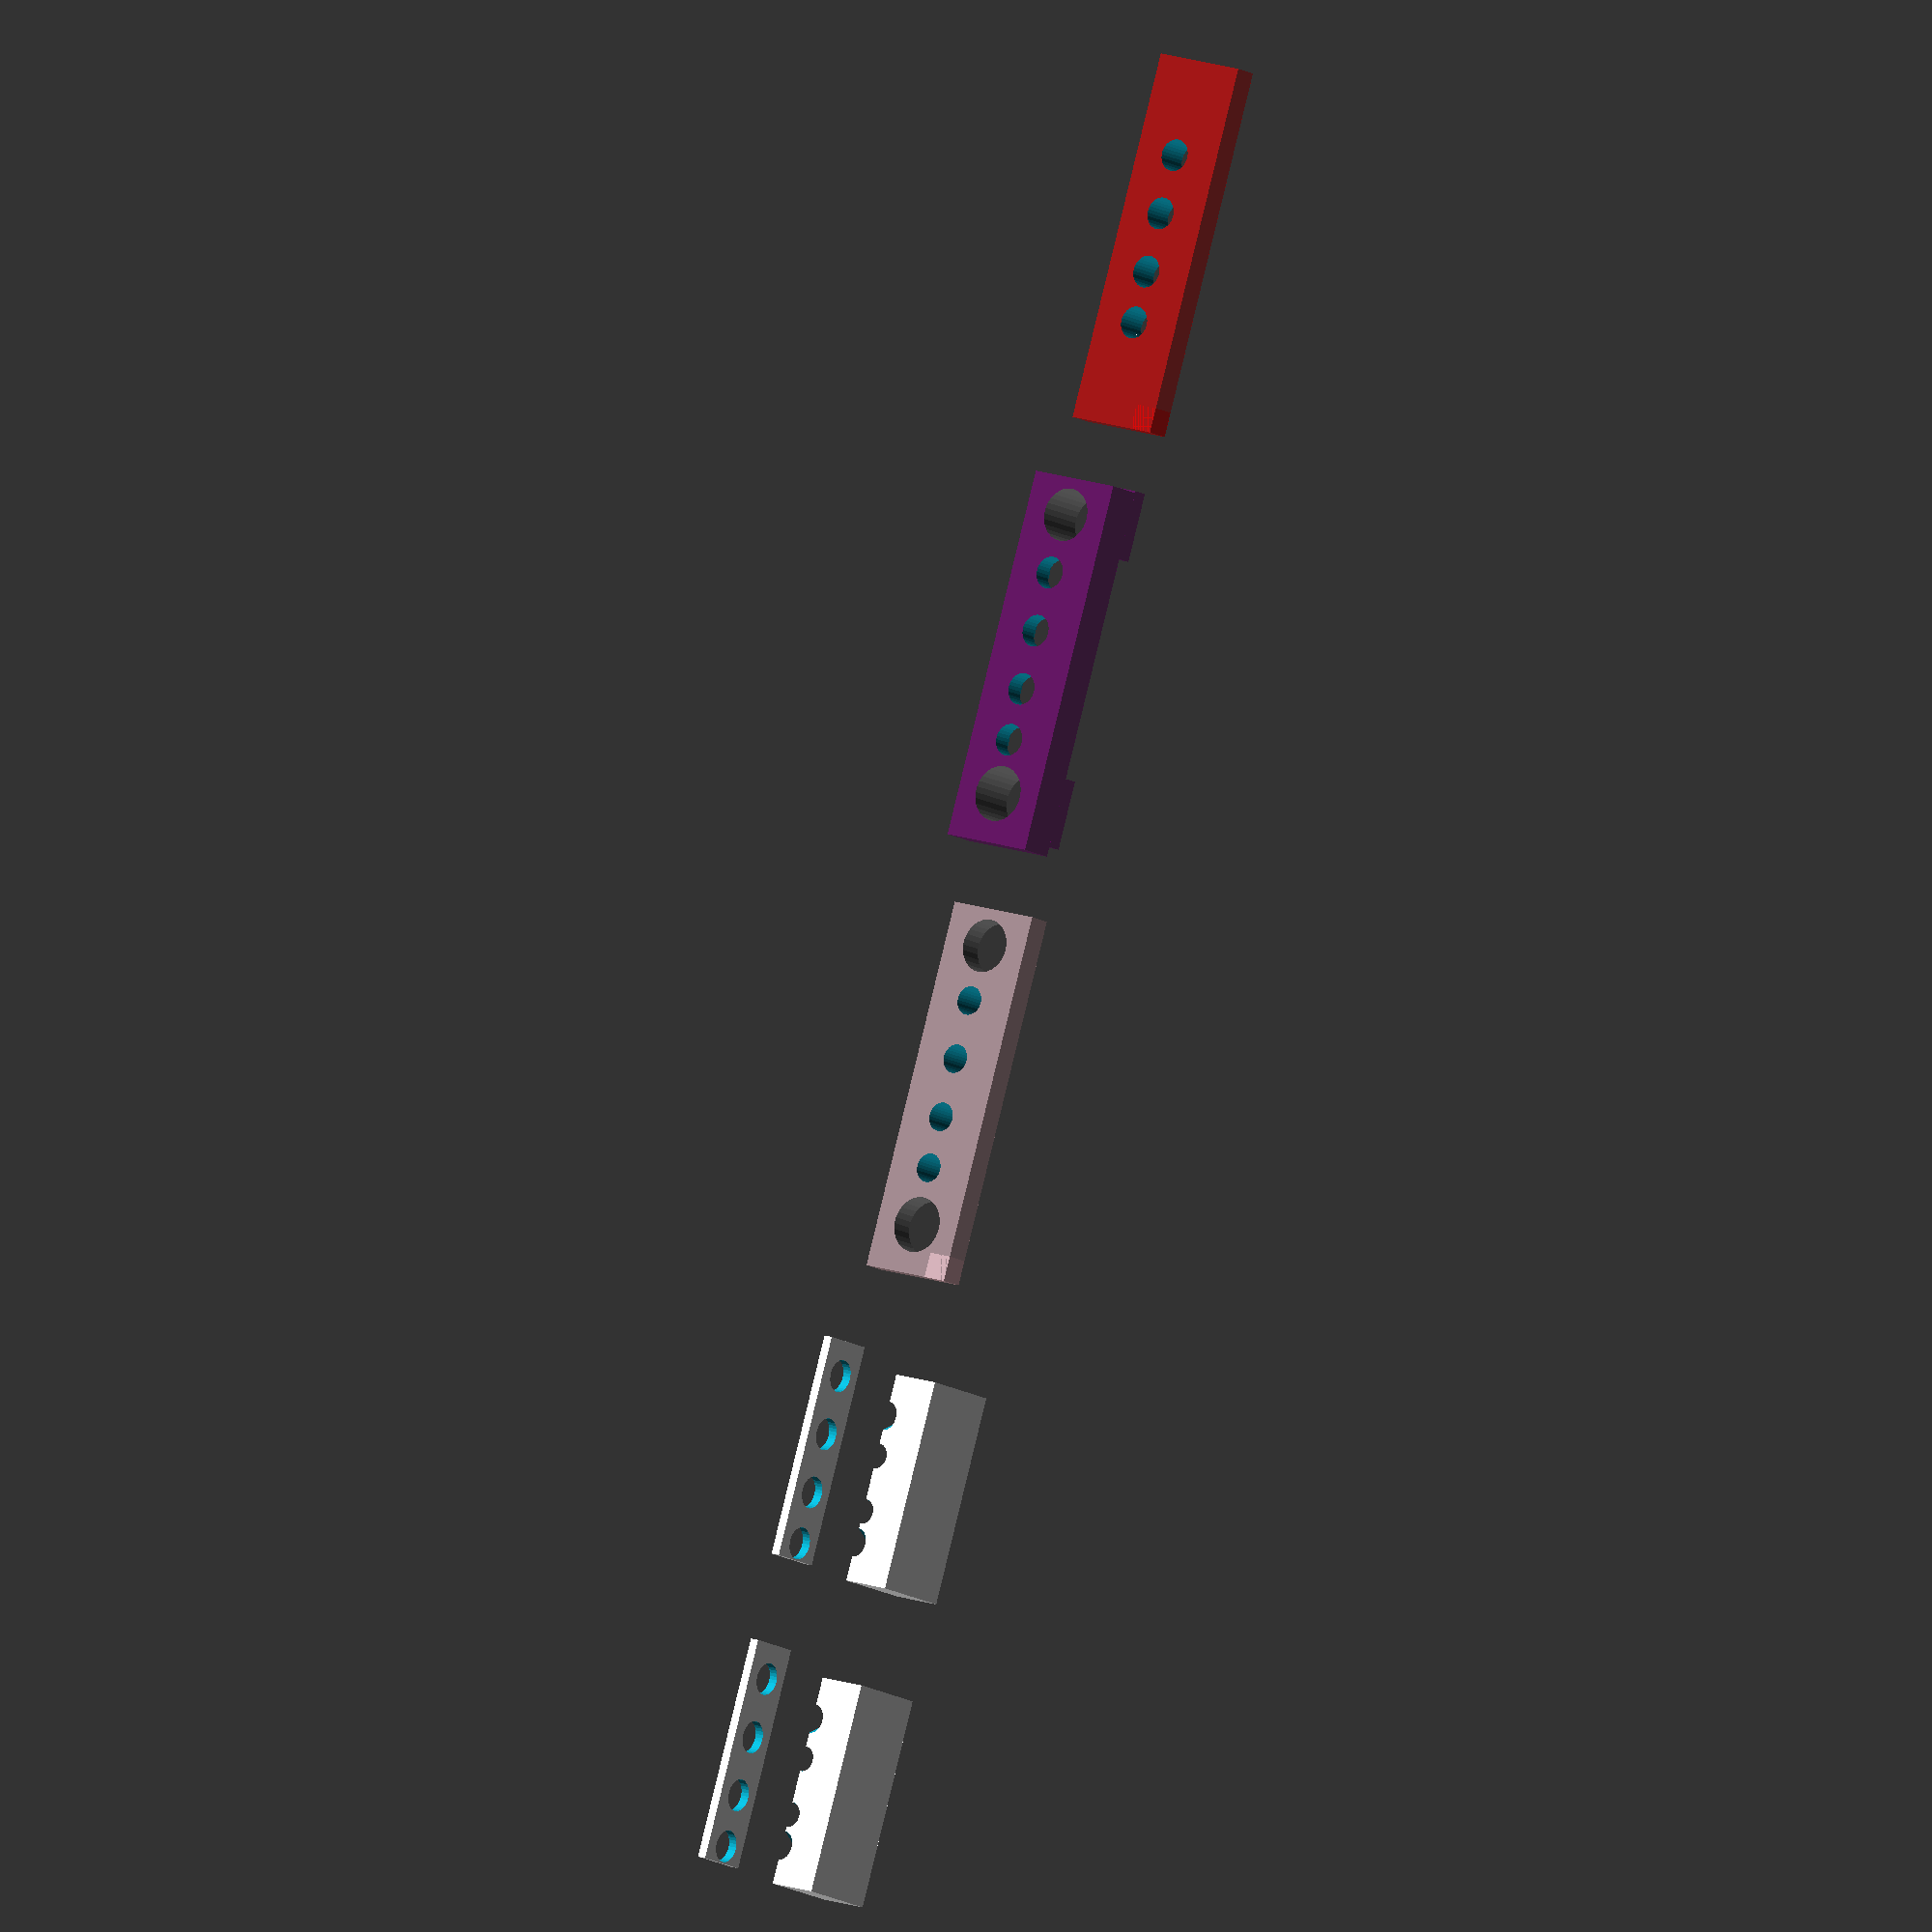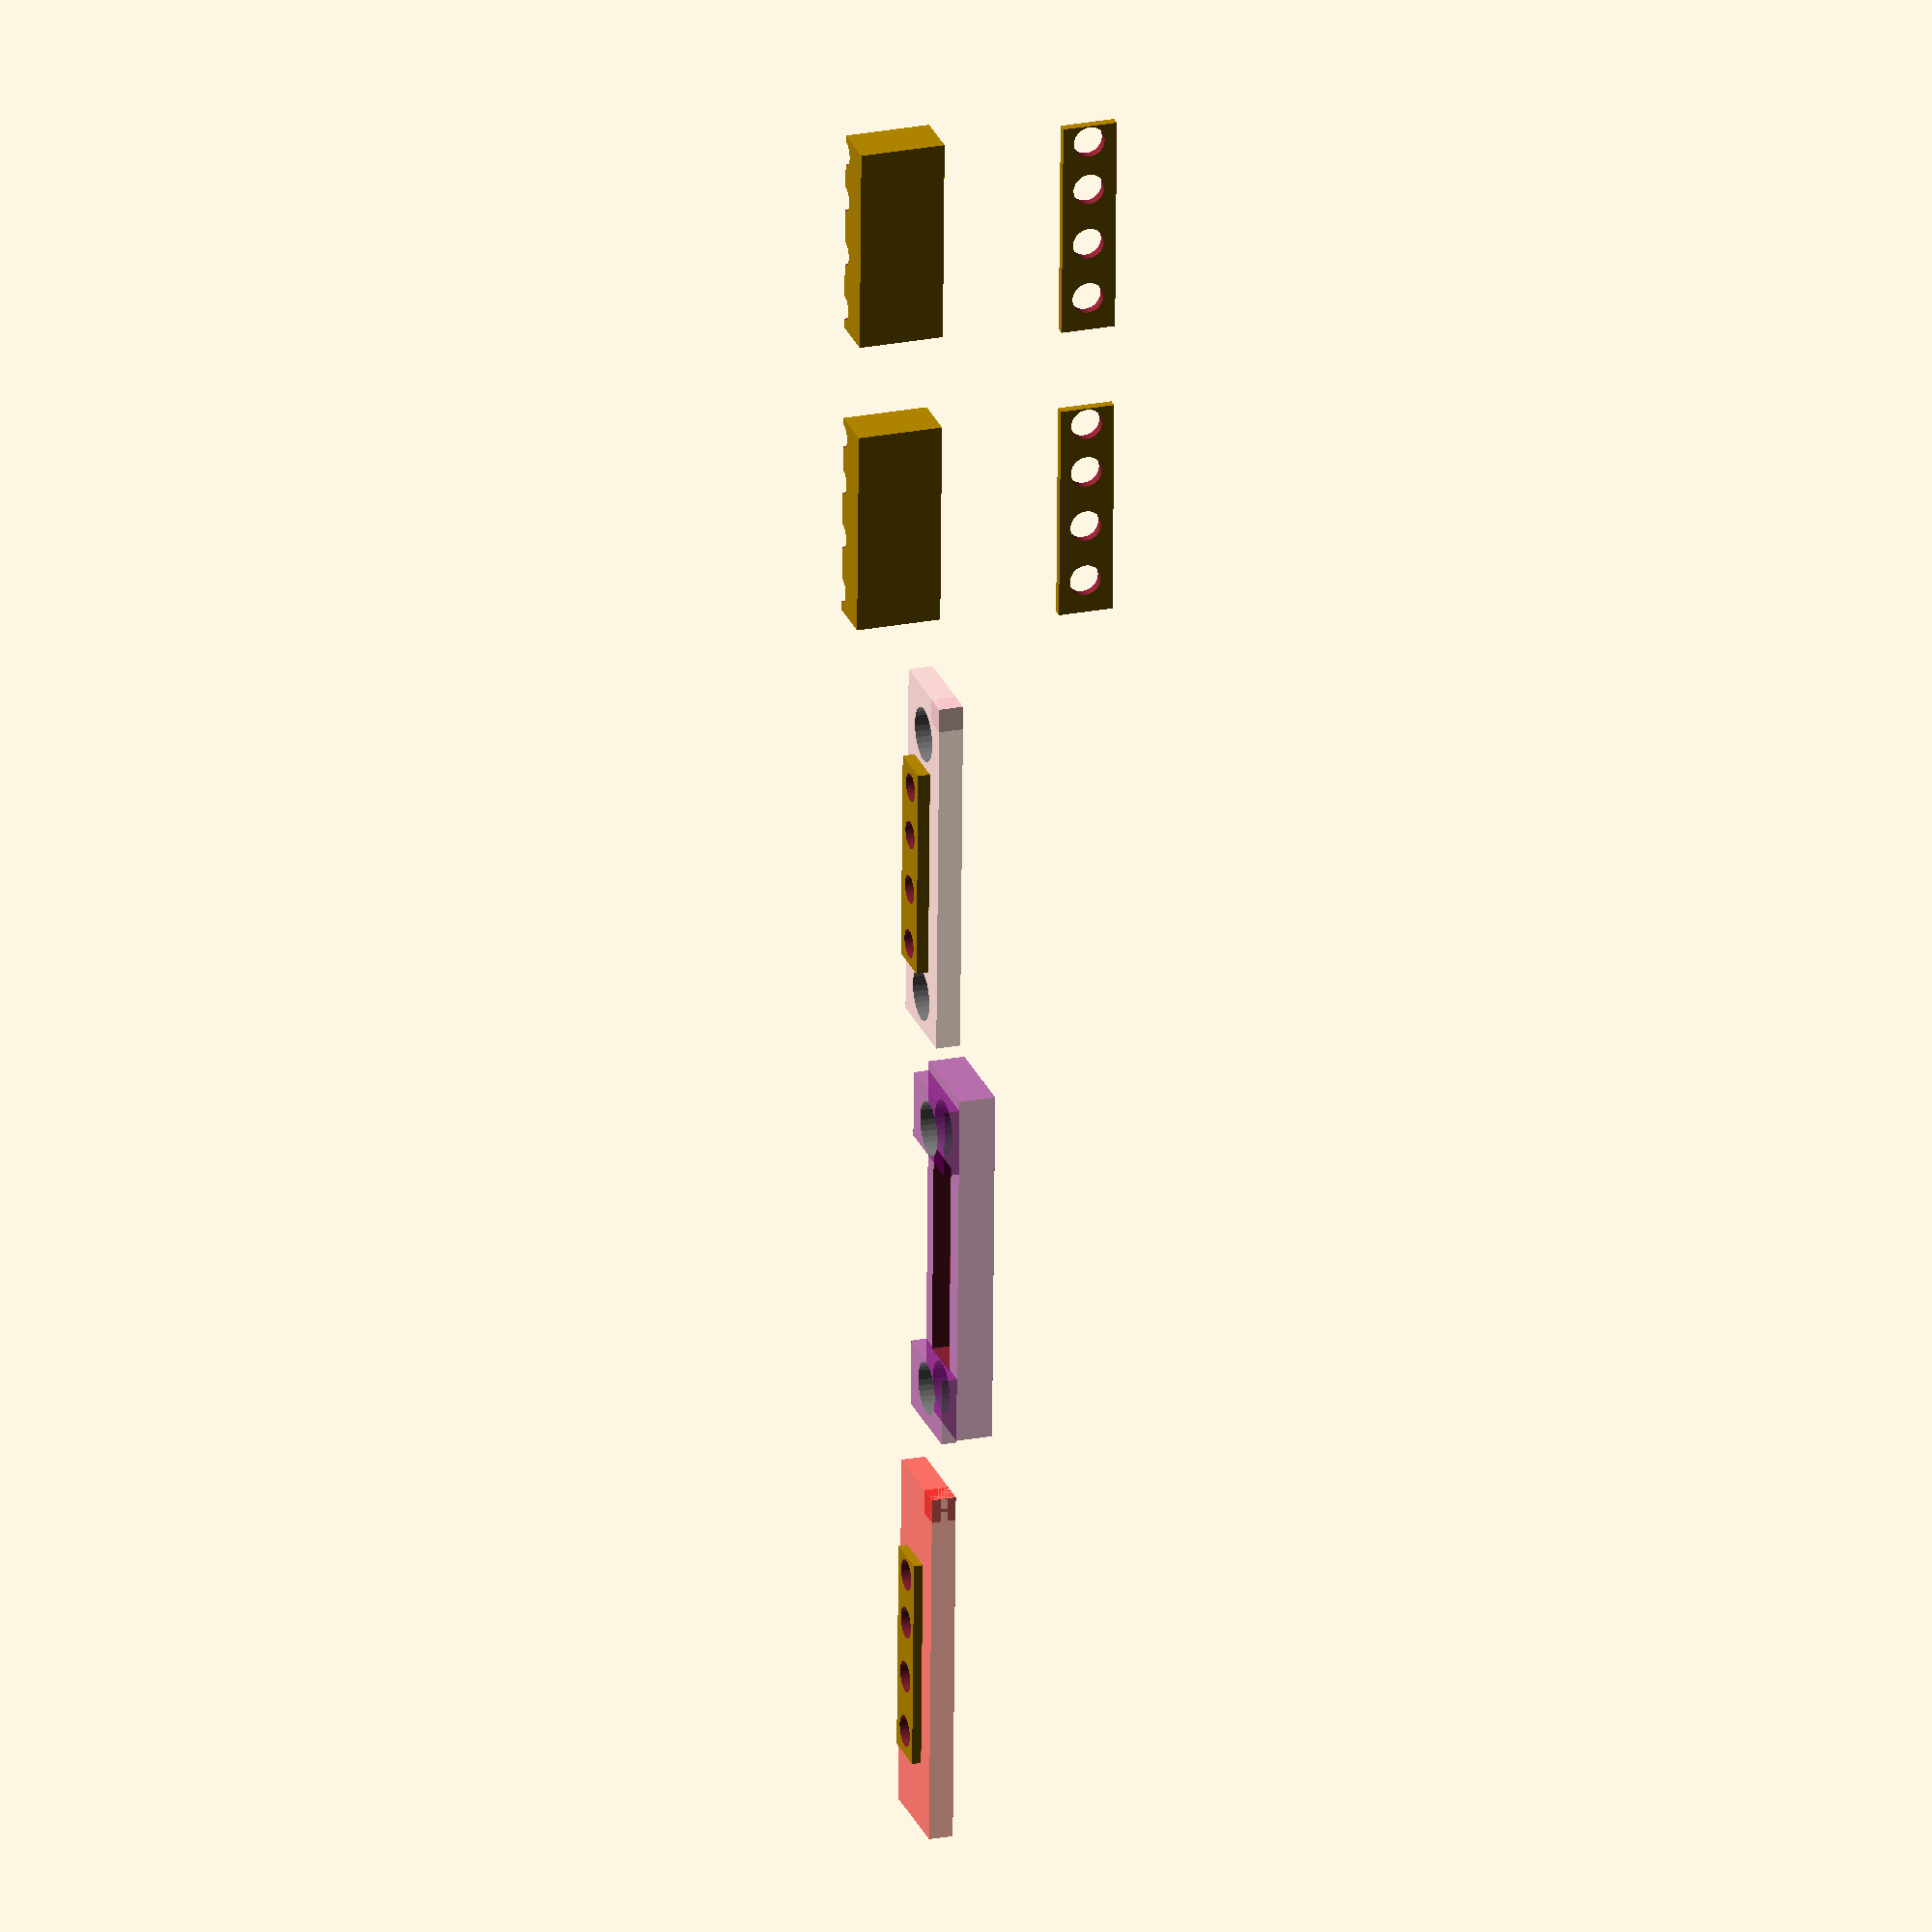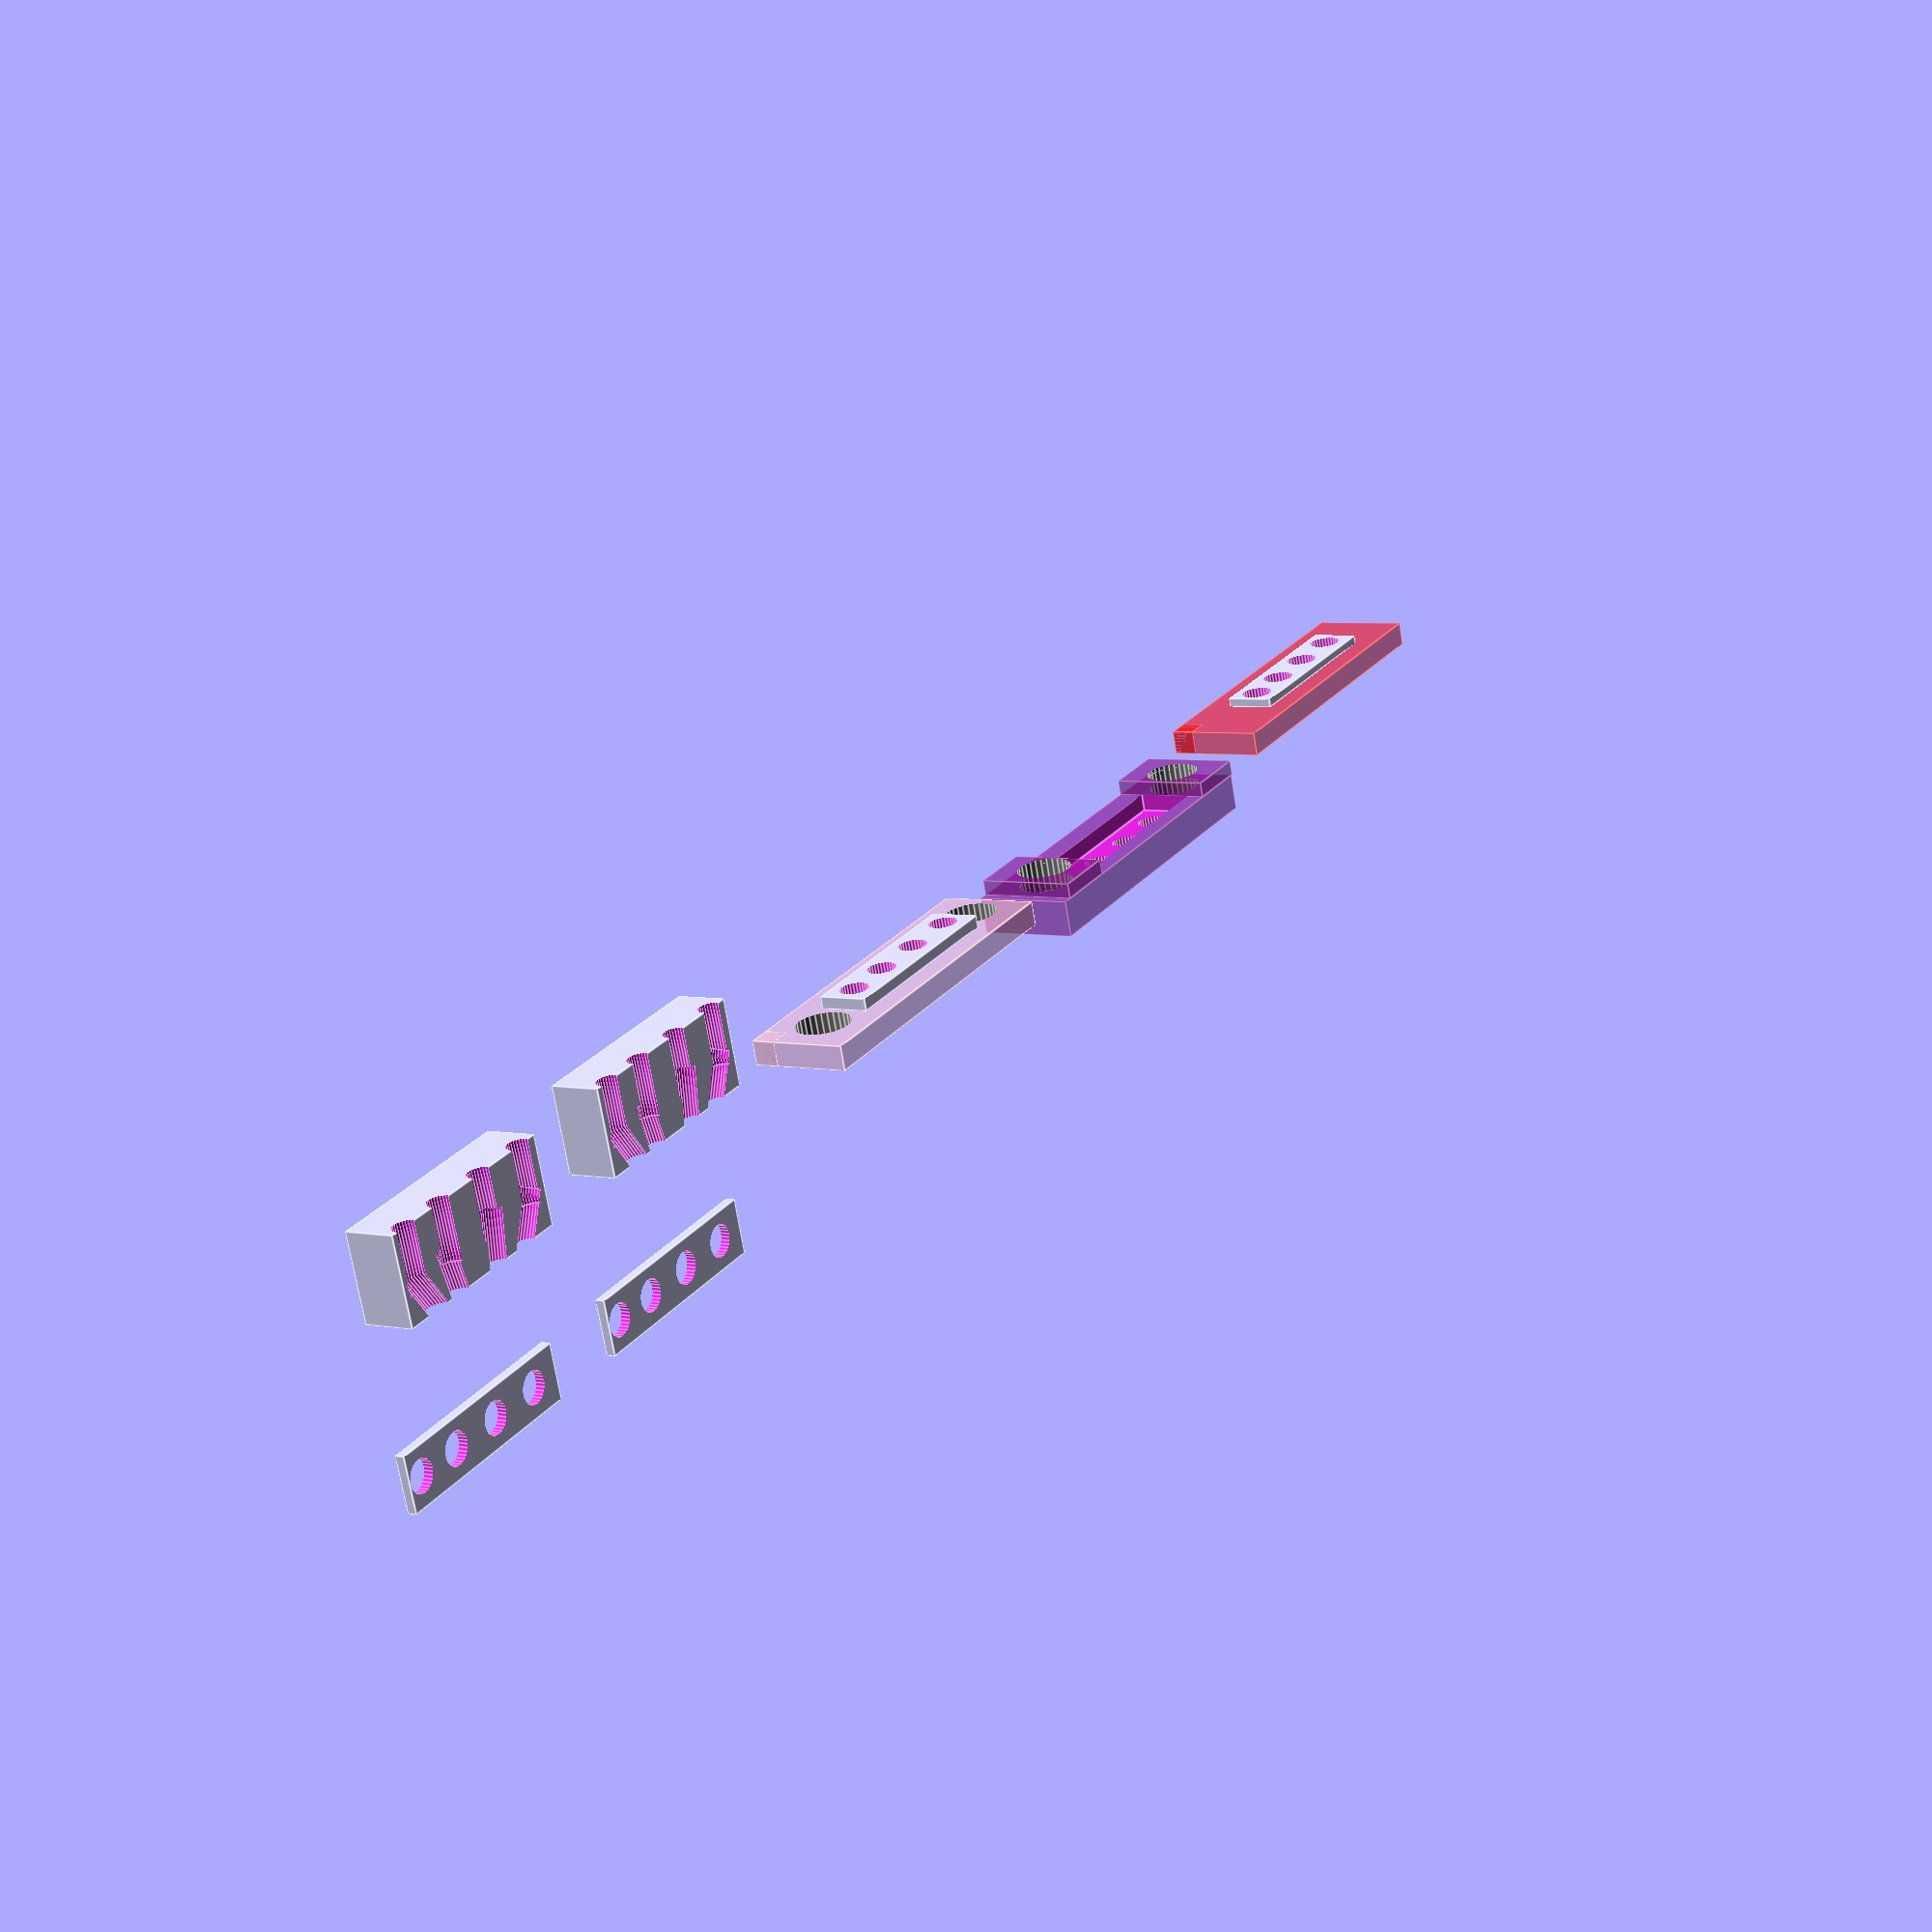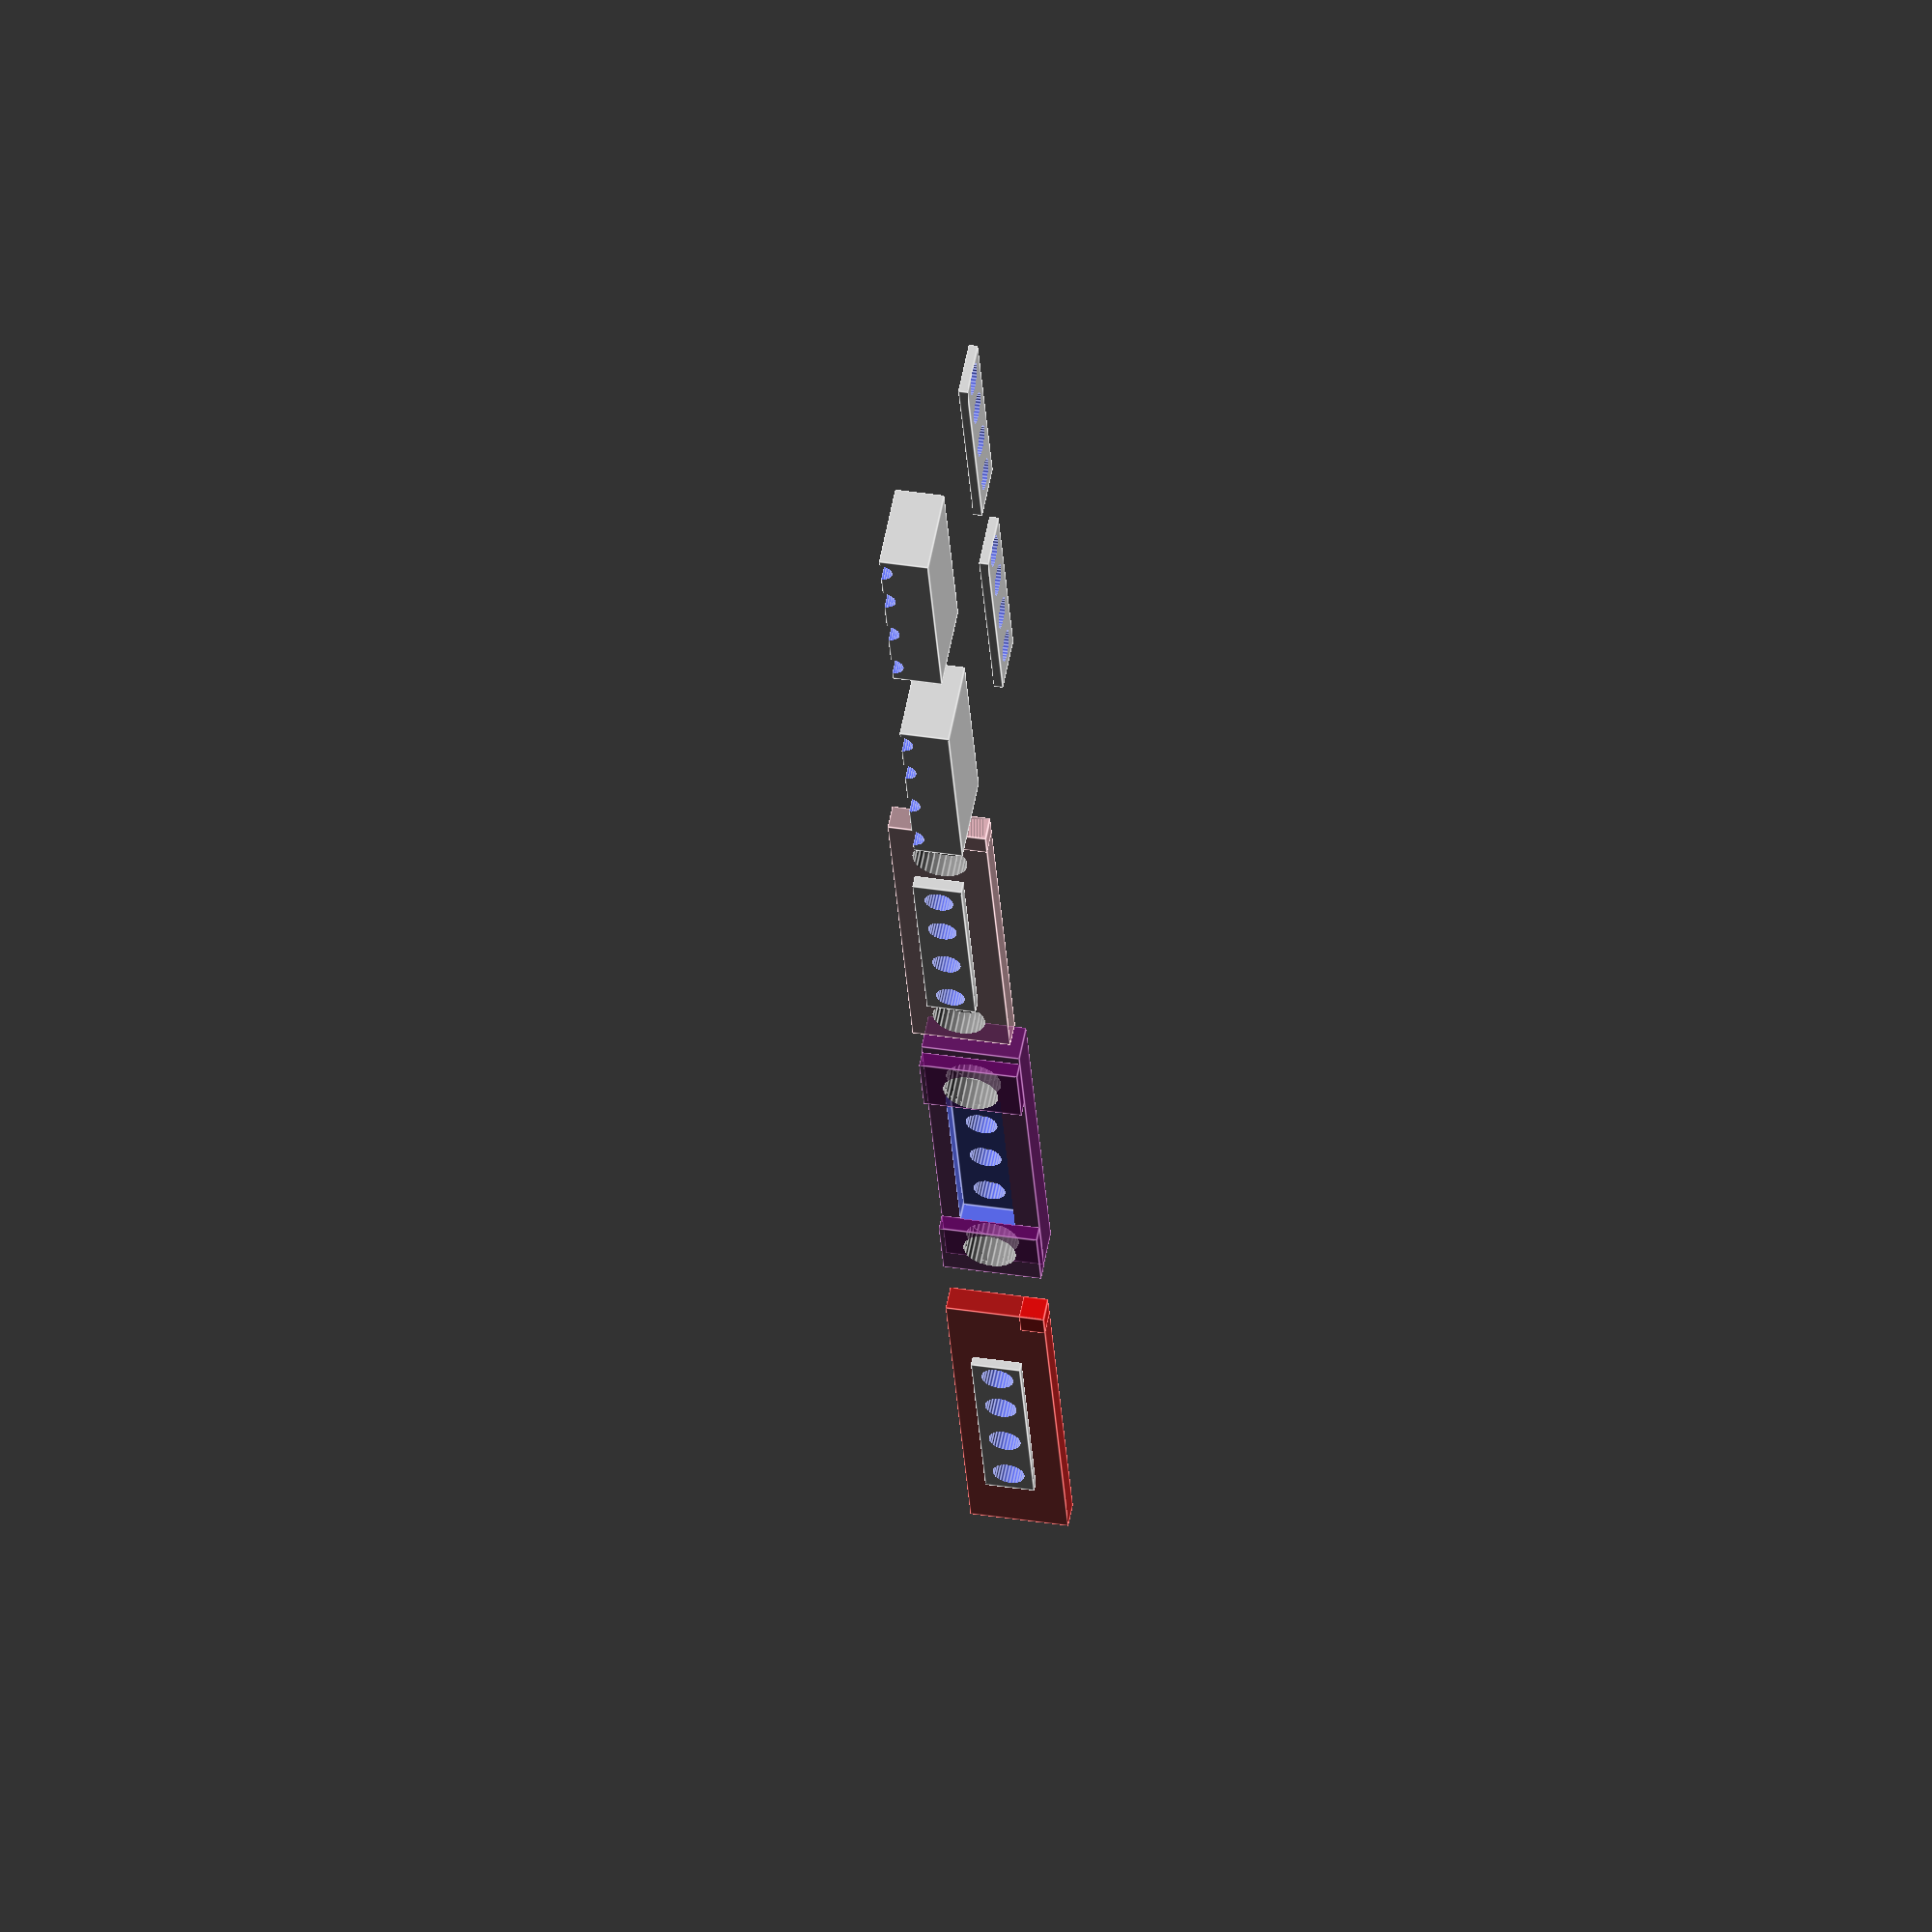
<openscad>
/*

__________ ____ ___  _____________  __.___.____    .____     
\______   \    |   \/   _____/    |/ _|   |    |   |    |    
 |    |  _/    |   /\_____  \|      < |   |    |   |    |    
 |    |   \    |  / /        \    |  \|   |    |___|    |___ 
 |_______ /______/ /_______  / ___|__ \___|_______ \_______ \
                              \/     \/           \/       \/
                                                  \/       \/                  

*/
/*                      
Buskill USB-A Magnetic breakaway Shell Assembly     
GNU General Public License v3.0 
Author: Melanie Allen
*/



/*
Description

BusKill is a Dead Man Switch triggered when a magnetic breakaway is tripped, severing a USB connection. This design is for USB-A.

The user will have a USB, a USB extension cable, and the magnetic breakaway. 

The "release" is connected to a USB extension cord that terminates with the female USB port that receives a USB.  It contains 4 pogo pins directly soldered to the female usb port and 1 oval magnet. It separates from the release when the cord is pulled. (red)

The "breakaway" is connected to the cord that terminates with the male USB and inserts the computer. It contains 4 pins terminating in pogo receptors and 1 round  magnet and a plastic case. (pink)

When the magnets on the breakaway and release connect, the pogo pins and pogo receptors must meet and establish the USB connection.

The breakaway and release plugs must be designed asymmetrically to prevent the connection from happening the wrong way. 

In this version I have borrowed these mangets and pogo receptors from the Supplier verison of the BusKill cable.

docs.buskill.in
buskill.in
*/



//magnet variables

//release magnet

magnet_position_x=3;
magnet_position_z=18.1;
magnet_position_y=4;
magnet_distance=23;

//breakaway magnet

//USB_port variables
u_h = 14.2;
u_w = 13.5;
u_d = 5.7;

//pogo variables

pogo_length=7.6;
pogo_diameter=2.6; //+.3 +.2 +.2 +.2
pogo_distance=1.5; //distance between pins 
shift=2.1; //distance from pins 
spread=4.8;
shift2=2; //distance from top

//receptor variables

//breakaway variables
i_h = 30; //x
i_w = 8; //z
i_d = 20; //y

//release variables
i_l_h =i_h; //x
i_l_w = i_w; //z
i_l_d = 20; //y

//pogo pins

module pogos(){
    translate([-.7,-.1,4.2]){
        translate([shift,0,0])rotate ([90,0,0])cylinder($fn = 30, $fa = 30, $fs = 2, h=pogo_length, r1=pogo_diameter/2, r2=pogo_diameter/2, center = true);
    translate([pogo_distance+spread,0,0])rotate ([90,0,0])cylinder($fn = 30, $fa = 30, $fs = 1.8, h=pogo_length, r1=pogo_diameter/2, r2=pogo_diameter/2, center = true);
            translate([pogo_distance+spread*2,0,0])rotate ([90,0,0])cylinder($fn = 30, $fa = 30, $fs = 2, h=pogo_length, r1=pogo_diameter/2, r2=pogo_diameter/2, center = true);
    translate([pogo_distance+spread*3,0,0])rotate ([90,0,0])cylinder($fn = 30, $fa = 30, $fs = 1.8, h=pogo_length, r1=pogo_diameter/2, r2=pogo_diameter/2, center = true);
}
}

//pogos();

module pogojig(){
    pj_h=5; //height top
    pj_h2=6.75; //height back
    pj_s=3; //shift forward top
    pj_s2=-1; //shift forward back
    pj_t=30; //tilt left
    pj_t2=-pj_t; //tilt right
    pj_t3=10; //tilt left innie
    pj_t4=-pj_t3; //tilt right innie
    pj_ts=1.25; // shift back left
    pj_ts2=-pj_ts; // shift back right
    
    
    pogo_diameter=2;
    shift=2.25;
    translate([-.7,-.1,3]){
        translate([shift,pj_s,0])rotate ([90,0,0])cylinder($fn = 30, $fa = 30, $fs = 2, h=pj_h, r1=pogo_diameter/2, r2=pogo_diameter/2, center = true); //1st from right 
    translate([pogo_distance+spread,pj_s,0])rotate ([90,0,0])cylinder($fn = 30, $fa = 30, $fs = 1.8, h=pj_h, r1=pogo_diameter/2, r2=pogo_diameter/2, center = true); // 2nd from right
            translate([pogo_distance+spread*2,pj_s,0])rotate ([90,0,0])cylinder($fn = 30, $fa = 30, $fs = 2, h=pj_h, r1=pogo_diameter/2, r2=pogo_diameter/2, center = true); //3rd from right
    translate([pogo_distance+spread*3,pj_s,0])rotate ([90,0,0])cylinder($fn = 30, $fa = 30, $fs = 1.8, h=pj_h, r1=pogo_diameter/2, r2=pogo_diameter/2, center = true);
}
    translate([-.7,-.1,3]){
        translate([shift+pj_ts,pj_s2,0])rotate ([90,0,pj_t])cylinder($fn = 30, $fa = 30, $fs = 2, h=pj_h2, r1=pogo_diameter/2, r2=pogo_diameter/2, center = true); //1st from right 
    translate([pogo_distance+spread,pj_s2,0])rotate ([90,0,pj_t3])cylinder($fn = 30, $fa = 30, $fs = 1.8, h=pj_h2, r1=pogo_diameter/2, r2=pogo_diameter/2, center = true); // 2nd from right
            translate([pogo_distance+spread*2,pj_s2,0])rotate ([90,0,pj_t4])cylinder($fn = 30, $fa = 30, $fs = 2, h=pj_h2, r1=pogo_diameter/2, r2=pogo_diameter/2, center = true); //3rd from right
    translate([pogo_distance+spread*3+pj_ts2,pj_s2,0])rotate ([90,0,pj_t2])cylinder($fn = 30, $fa = 30, $fs = 1.8, h=pj_h2, r1=pogo_diameter/2, r2=pogo_diameter/2, center = true);
}

}

//pogojig();

size_difference = .9;

module pogo_recs(){
    translate([-.7,-.1,4.2]){
        translate([shift,0,0])rotate ([90,0,0])scale(size_difference)cylinder($fn = 30, $fa = 30, $fs = 2, h=pogo_length, r1=pogo_diameter/2, r2=pogo_diameter/2, center = true);
    translate([pogo_distance+spread,0,0])rotate ([90,0,0])scale(size_difference)cylinder($fn = 30, $fa = 30, $fs = 1.8, h=pogo_length, r1=pogo_diameter/2, r2=pogo_diameter/2, center = true);
            translate([pogo_distance+spread*2,0,0])rotate ([90,0,0])scale(size_difference)cylinder($fn = 30, $fa = 30, $fs = 2, h=pogo_length, r1=pogo_diameter/2, r2=pogo_diameter/2, center = true);
    translate([pogo_distance+spread*3,0,0])rotate ([90,0,0])scale(size_difference)cylinder($fn = 30, $fa = 30, $fs = 1.8, h=pogo_length, r1=pogo_diameter/2, r2=pogo_diameter/2, center = true);
}
}

//pogo_recs();

module usb(){
    color("grey",.1)translate([-1,3.8,0])cube(size = [u_h,u_w,u_d],center=false);
}

//usb();
//pogo receptors

module recs(){

}

//recs();

magnet_tolerance= .1;

module magnet(){
color("grey") rotate ([90,0,0])translate([magnet_position_x,magnet_position_y,magnet_position_z])cylinder($fn = 30, $fa = 30, $fs = 2, h=4, r1=2.15+magnet_tolerance, r2=2.15+magnet_tolerance, center = true);
    
   color("grey") rotate ([90,0,0])translate([magnet_position_x+magnet_distance,magnet_position_y,magnet_position_z])cylinder($fn = 30, $fa = 30, $fs = 2, h=4, r1=2.15, r2=2.15, center = true);
    

}

//magnet();

//

x=.75;
y=.5;
module void(){

usb();
    translate([x,y,0])pogos();
translate([-5.5,17,0])magnet();
}

// void();


module void2(){
translate([30+x,y,0])pogo_recs();
translate([24.5,17+1,0])magnet();
}
//void2();

/* * Blocks * */

    module release_block(){
       
    color("Red",.55)
 rotate([90,0,0]){
{
                cube(size = [i_l_h, i_l_w, i_l_d], center = false);
            }
        } 
    } 
 
   // release_block();
    
    shiftx=5;
   module assemble3(){ 
    difference(){
       release_block();
    translate([shiftx,-i_l_d+3,0])void();


}

 //translate([shiftx,-i_l_d+3,0])void();
}

//outie block side 1

pogo_house_x = 17.5;
pogo_house_y = 1;
pogo_house_z =4;
pogo_house_pos_x= 31.75;
pogo_house_pos_y= 0;
pogo_house_pos_z= 2.25;


block_distance=25;    
        module breakaway_block(){
    color("Pink",.55)
 rotate([90,0,0]){
            translate([block_distance,0,0]){
                cube(size = [i_h, i_w, 2], center = false);
                cube(size = [2, 2, 2], center = false);
            }
        } 
    translate([pogo_house_pos_x,pogo_house_pos_y,pogo_house_pos_z])cube(size = [pogo_house_x,pogo_house_y,pogo_house_z], center=false);

        } 
  //breakaway_block();
        
 //outie block



  
 module breakaway_block3(){
pogo_house_x = 17.5;
pogo_house_y = .75;
pogo_house_z =4;
pogo_house_pos_x= 31.75;
pogo_house_pos_y= 0;
pogo_house_pos_z= 2.25;
    color("Red",.55)
     
 rotate([90,0,0]){
            translate([block_distance+70,0,0]){
                cube(size = [i_h, i_w, 2], center = false);
                cube(size = [2, 2, 2], center = false);
            }
        } 
    translate([pogo_house_pos_x+70,pogo_house_pos_y,pogo_house_pos_z])cube(size = [pogo_house_x,pogo_house_y,pogo_house_z], center=false);
        

 

        } 
        difference(){
  translate ([0,0,0])breakaway_block3();       

           translate([block_distance+70+7,0,0])  pogos();
        }
 //innie block

innie_tolerance=.5;         
        
 block_distance2=25;    
        module breakaway_block2(){
    color("purple",.55)
 translate([25,0,0])
            rotate([90,0,0]){
            translate([block_distance2,0,2]){
                cube(size = [i_h, i_w, 3], center = false);

            }
                           translate([25.8,0,2]) rotate([-90,0,0]) cube(size = [5.6, 1.25, 8], center = false);   
        translate([25+magnet_distance+1.55,0,2])rotate([-90,0,0])cube(size = [5.6, 1.25, 8], center = false);
        } 
        
        }   

//breakaway_block2();
     
 pogo_house2_pos_x= pogo_house_pos_x+23.75;
 pogo_house2_pos_y= pogo_house_pos_y-2;
 pogo_house2_pos_z= pogo_house_pos_z;  
        
 module void3(){
     translate([pogo_house2_pos_x-(innie_tolerance*.5),pogo_house2_pos_y,pogo_house2_pos_z-(innie_tolerance*.5)])cube(size = [pogo_house_x+innie_tolerance,pogo_house_y+innie_tolerance,pogo_house_z+innie_tolerance], center=false);
     
     translate([55.5,-2.6,0])pogos();
     translate([49.5,16.5,0])magnet();
     translate([49.5,18,0])magnet();
     }    
        
//void3(); 
  
     module jig2(){
 
         translate ([0,-10,0])rotate([90,0,0]){difference(){
     cube(size = [pogo_house_x+innie_tolerance,pogo_house_y*.25+innie_tolerance,pogo_house_z+innie_tolerance], center=false);
     
      translate([0,0,-2])pogos();
     }
 }
 }
     jig2();
 translate([-25,0,0])jig2();
     
     shiftxx=1.5;
     shiftyy=-1.45;
 module assemble2(){
 difference(){
 breakaway_block2();
 translate([shiftxx,shiftyy,0])void3();
 }    
 }
 translate([10,0,0])assemble2();
 
// translate([shiftxx+10,shiftyy,0])void3();
    
module assemble(){
translate([0,0,0])difference(){
      breakaway_block();
    translate([shiftxx,0,0])void2();
   
}
}

//translate([shiftxx,0,0])void2();

assemble();   

module jig(){
    
    difference(){

cube(size = [17,7,4],center=false);
        
        translate([0,3.5-1.8,1])pogojig();

    }
 
}
jig();
translate([-25,0,0])jig();
</openscad>
<views>
elev=345.7 azim=248.1 roll=129.2 proj=o view=wireframe
elev=154.6 azim=269.5 roll=17.9 proj=o view=solid
elev=355.2 azim=342.1 roll=301.1 proj=p view=edges
elev=142.7 azim=289.6 roll=78.6 proj=o view=edges
</views>
